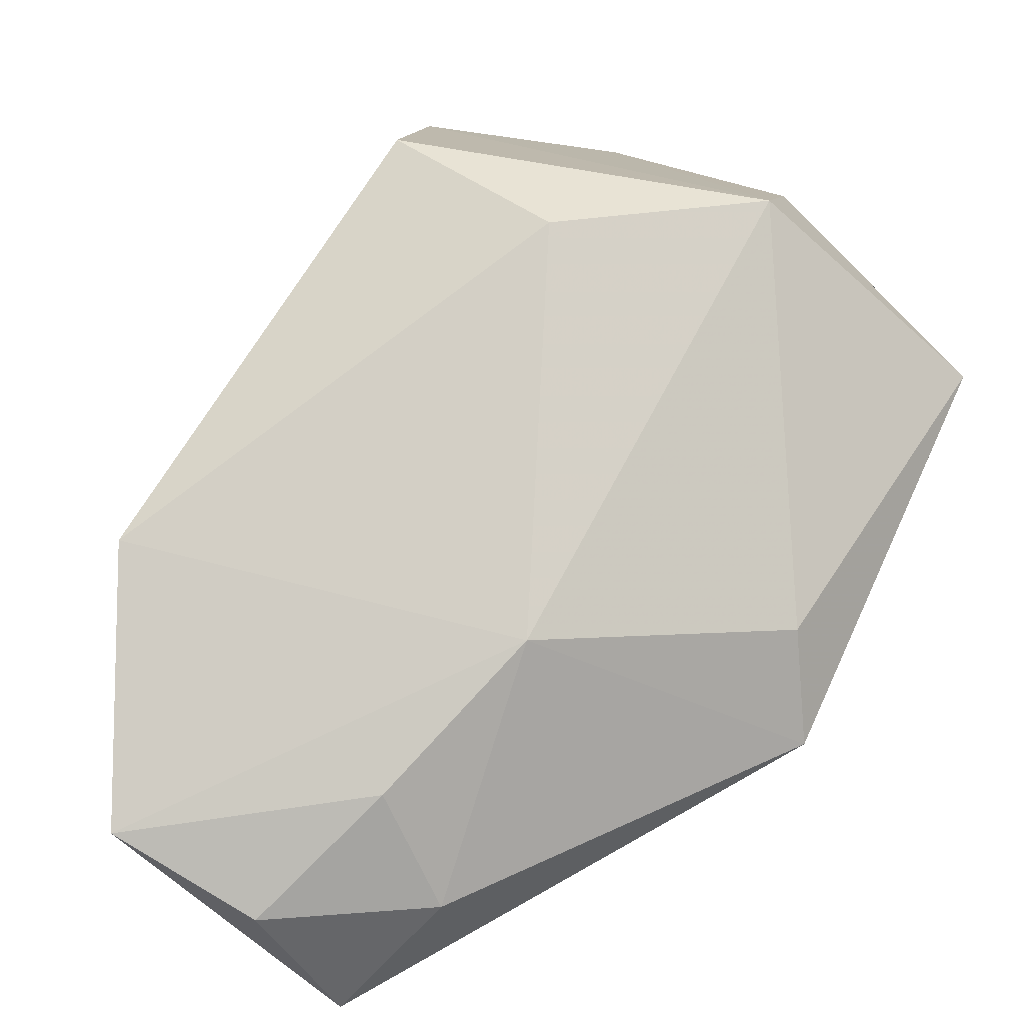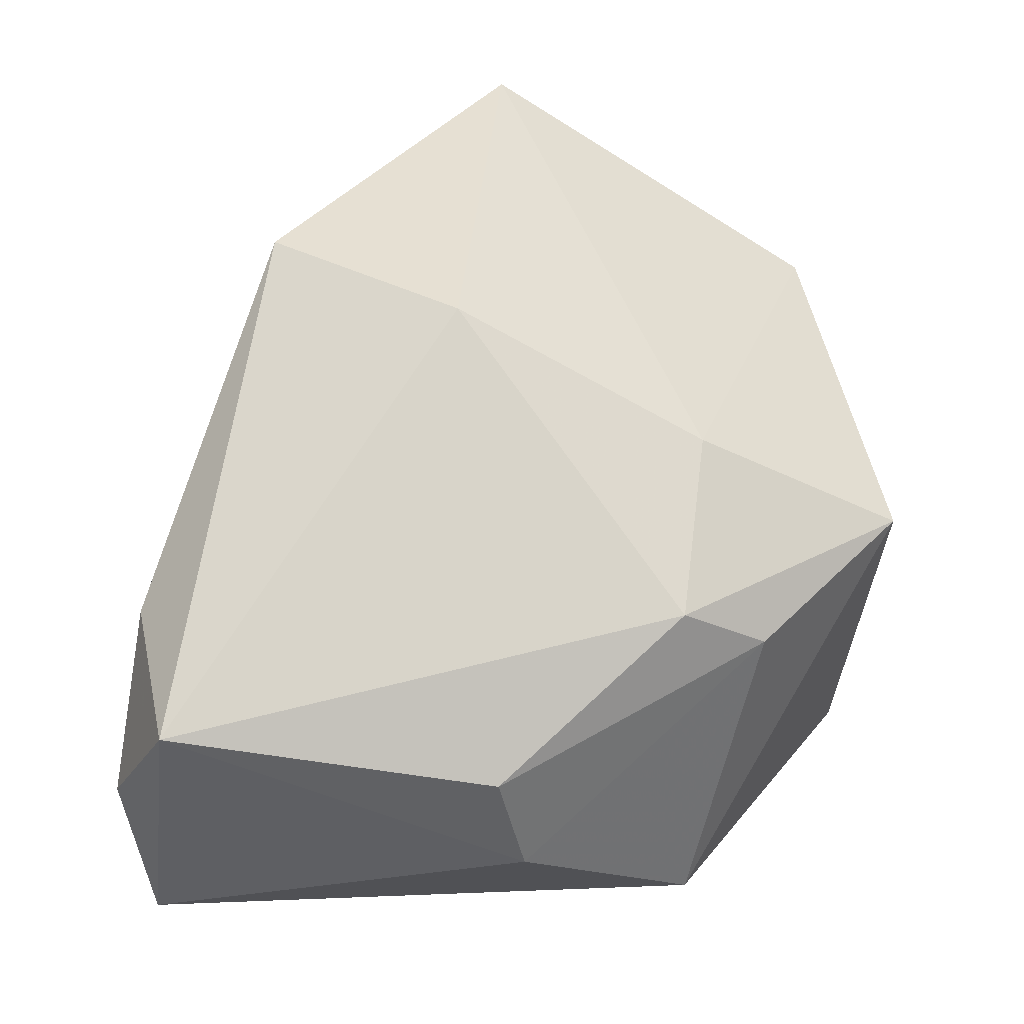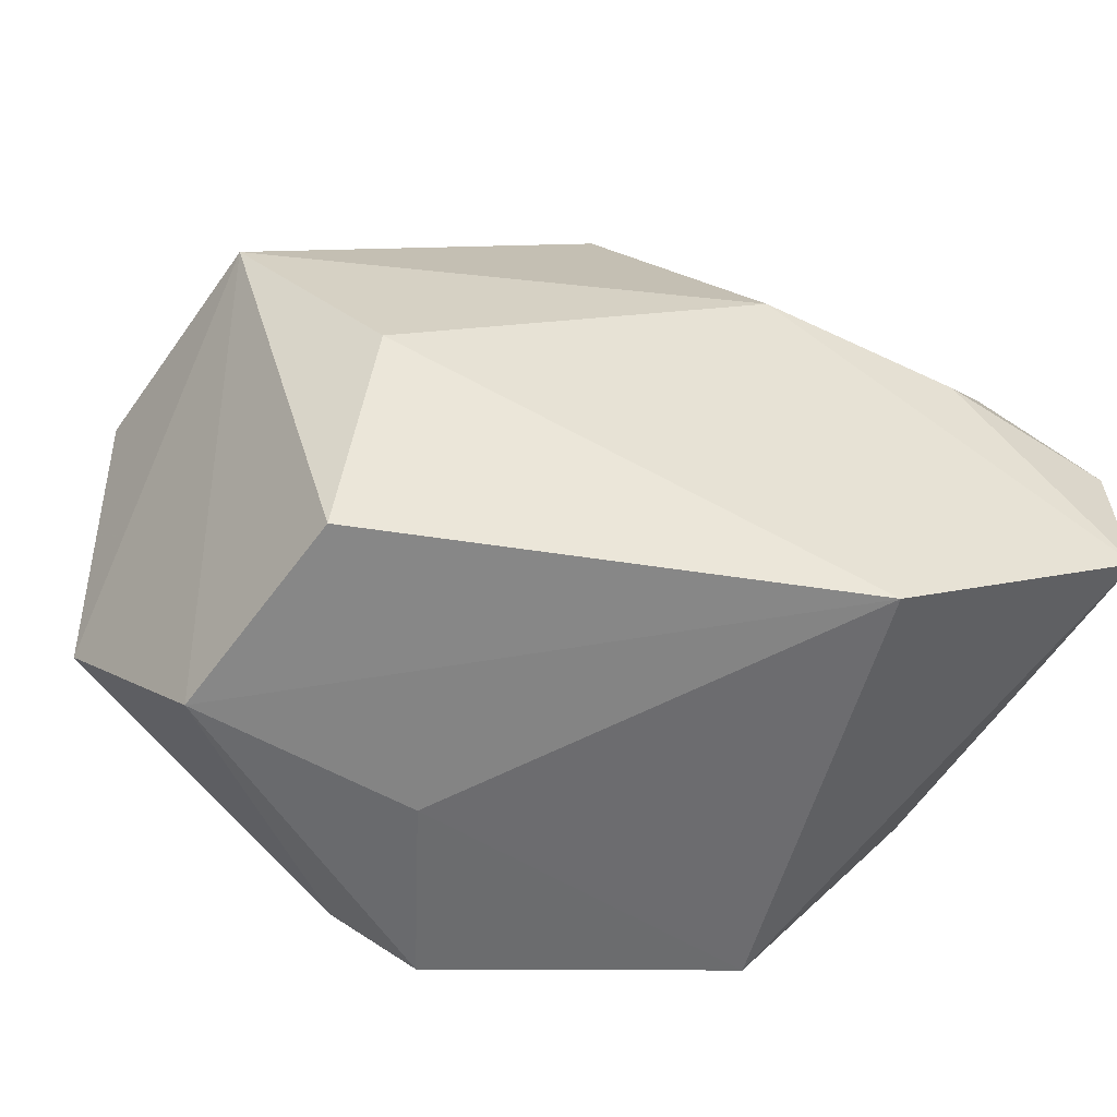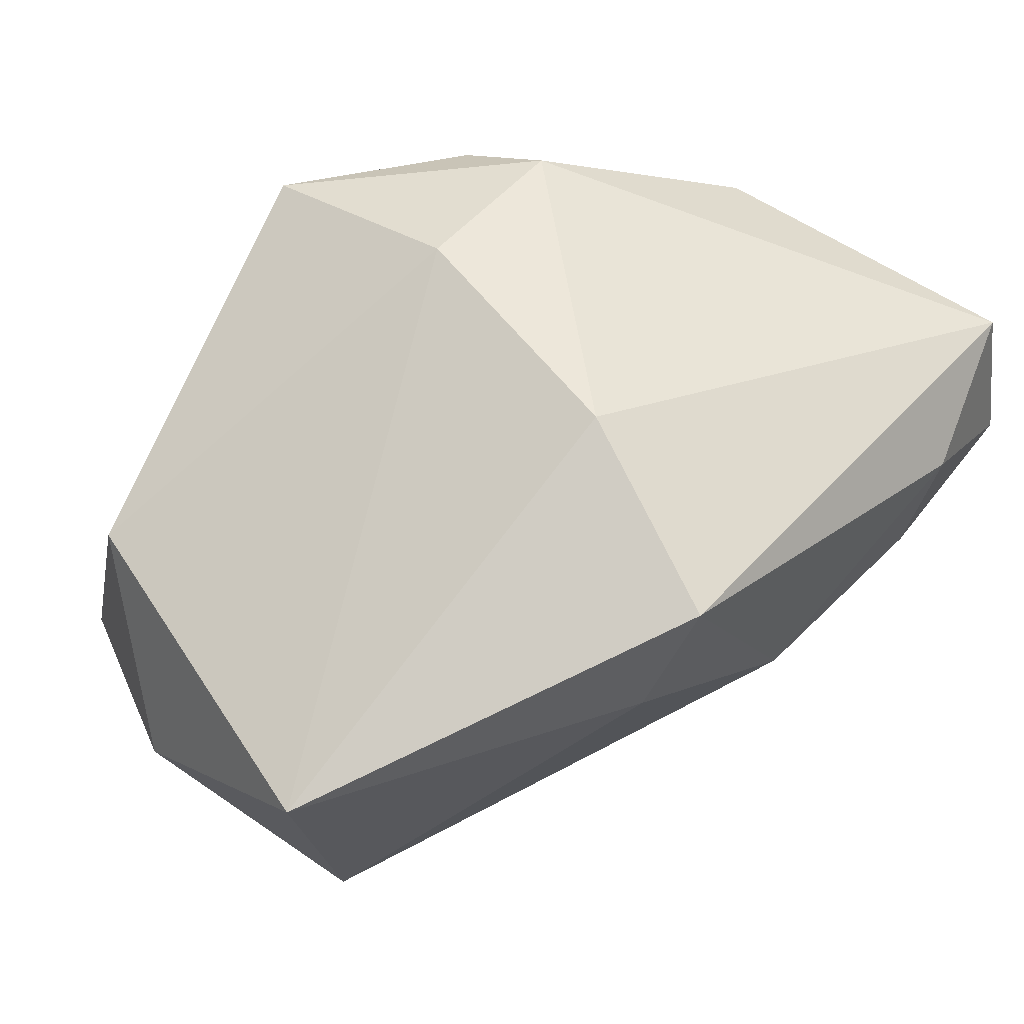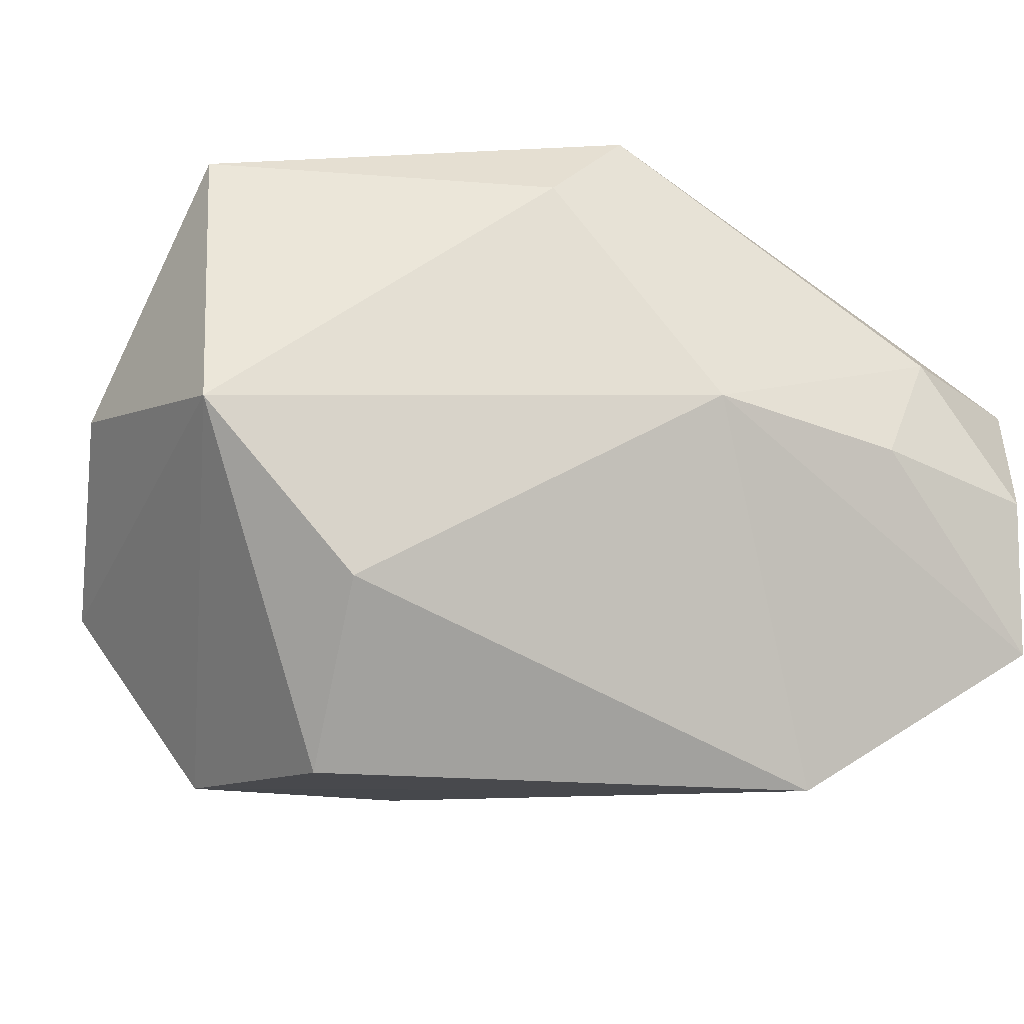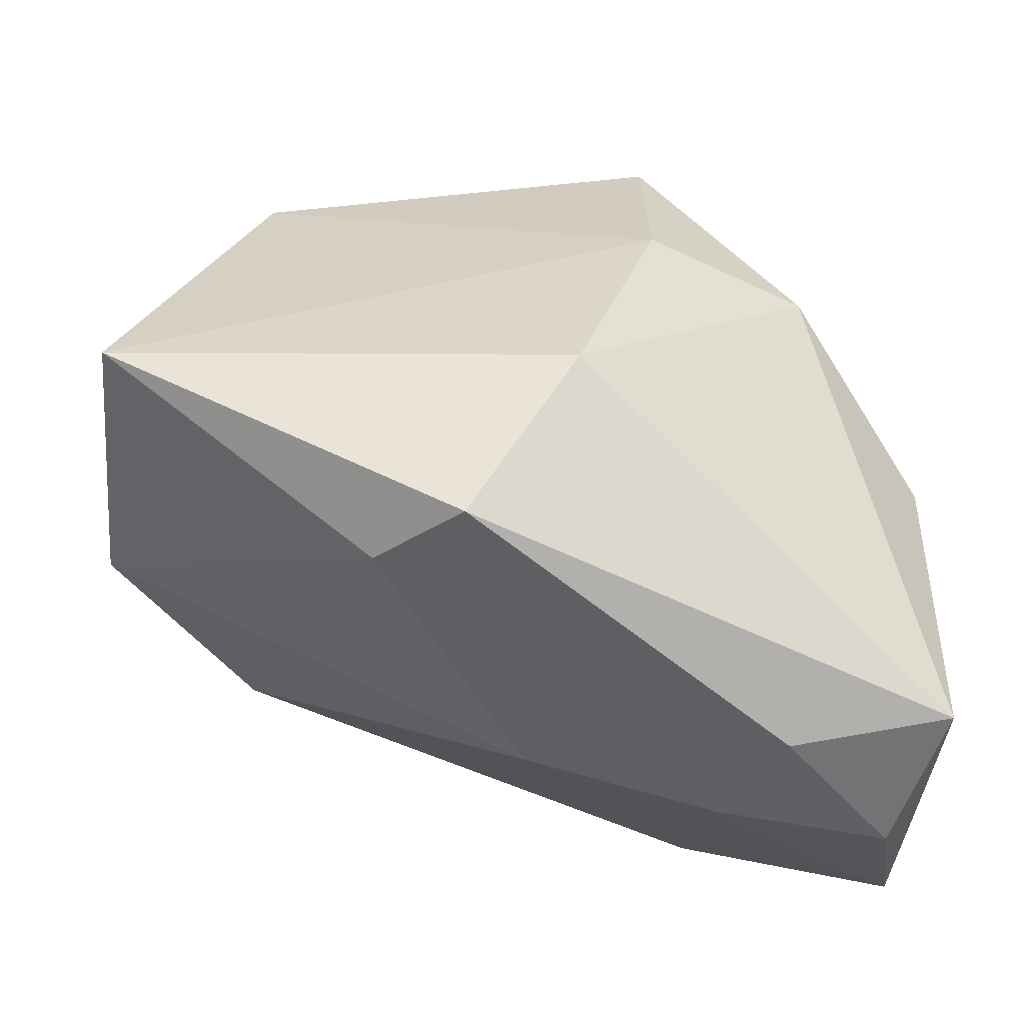
<metadata>
{"format":"obj","ext":"obj","renderer":"f3d","projection":"perspective","resolution":1024,"background":"white","views":[{"elev":-73.1,"azim":-127.2,"up":"+Y"},{"elev":43.1,"azim":90.1,"up":"+Z"},{"elev":-71.5,"azim":-36.4,"up":"+Z"},{"elev":78.7,"azim":-56.7,"up":"+Z"},{"elev":-21.5,"azim":-37.9,"up":"+Z"},{"elev":54.3,"azim":0.4,"up":"+Z"}]}
</metadata>
<code>
v 0.01217 0.03647 0.01269
v 0.02445 -0.03597 0.01244
v -0.02961 -0.01294 -0.01589
v 0.04016 -0.03254 0.01196
v 0.04016 -0.002116 0.00556
v 0.04016 0.0003087 -0.005323
v 0.03271 0.0165 -0.01836
v 0.03488 -0.03844 -0.00106
v 0.01256 0.01716 0.02359
v -0.02542 -0.000731 -0.03145
v 0.02817 0.01505 0.01578
v 0.03691 -0.03591 -0.01626
v -0.04106 -0.00217 0.02845
v -0.01431 -0.02387 0.02537
v -0.003242 0.01795 -0.02682
v -0.03456 0.03113 -0.009563
v 0.01833 -0.03679 0.001229
v -0.0435 -0.007695 0.0004395
v 0.007292 0.03359 -0.02067
v -0.0003518 -0.03248 0.003593
v -0.0009021 0.03651 -0.01447
v -0.005692 -0.02414 0.03321
v 0.01736 -0.02383 -0.03111
v -0.01543 0.03455 -0.0002138
v 0.00472 -0.006075 0.03321
v 0.02612 0.02297 0.01012
v -0.02794 0.0302 0.01328
v -0.0256 0.02114 -0.02847
v -0.04317 0.01527 0.005607
f 12 23 7
f 25 22 4
f 19 7 15
f 15 7 23
f 20 23 12
f 19 15 28
f 28 23 10
f 28 15 23
f 19 28 21
f 21 28 16
f 27 16 29
f 12 7 6
f 6 4 12
f 5 4 6
f 6 26 5
f 7 26 6
f 12 4 8
f 24 16 27
f 24 21 16
f 18 29 16
f 18 28 10
f 16 28 18
f 5 26 11
f 11 4 5
f 25 4 11
f 11 9 25
f 17 20 12
f 12 8 17
f 21 24 1
f 19 21 1
f 1 24 27
f 1 7 19
f 1 26 7
f 27 9 1
f 1 11 26
f 9 11 1
f 3 18 10
f 10 23 3
f 20 18 3
f 23 20 3
f 29 18 13
f 27 29 13
f 13 22 25
f 25 9 13
f 13 9 27
f 2 17 8
f 2 4 22
f 2 8 4
f 22 20 2
f 20 17 2
f 22 13 14
f 14 13 18
f 14 20 22
f 14 18 20

</code>
